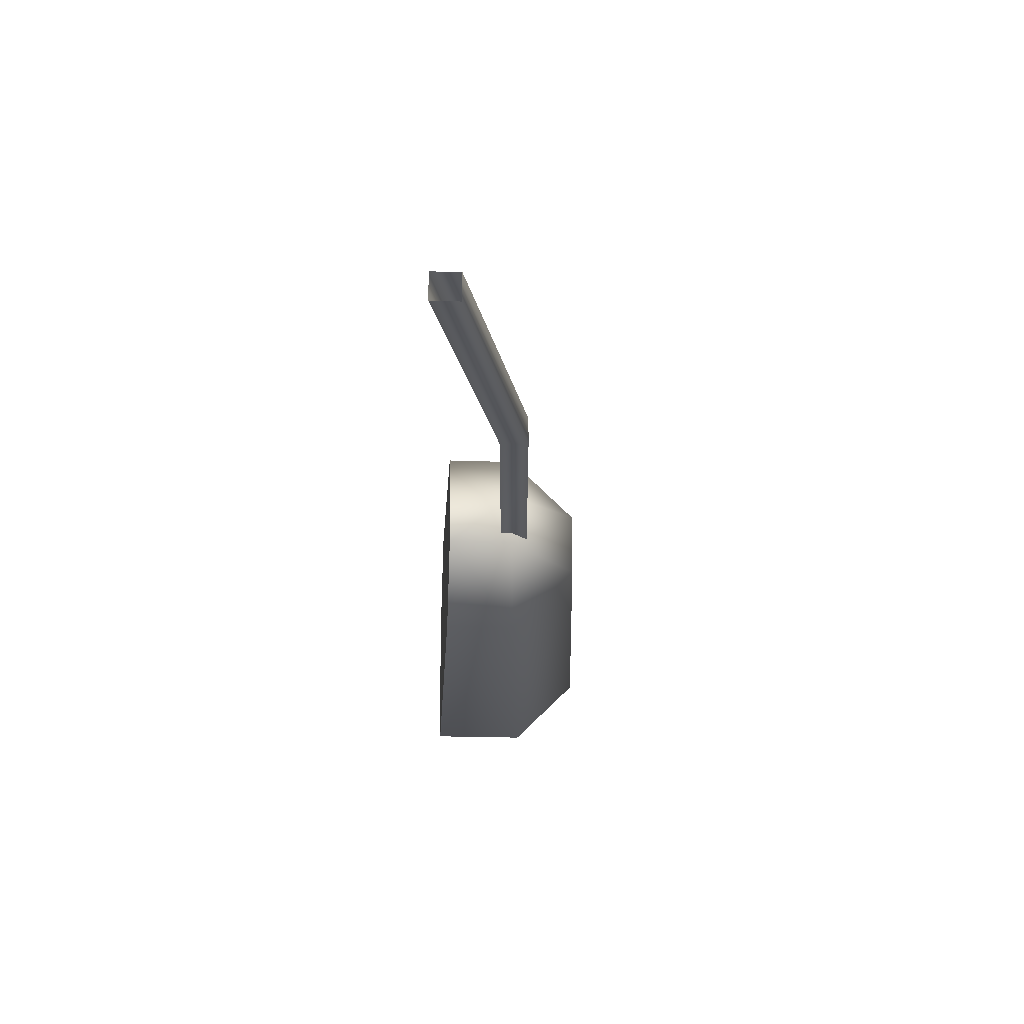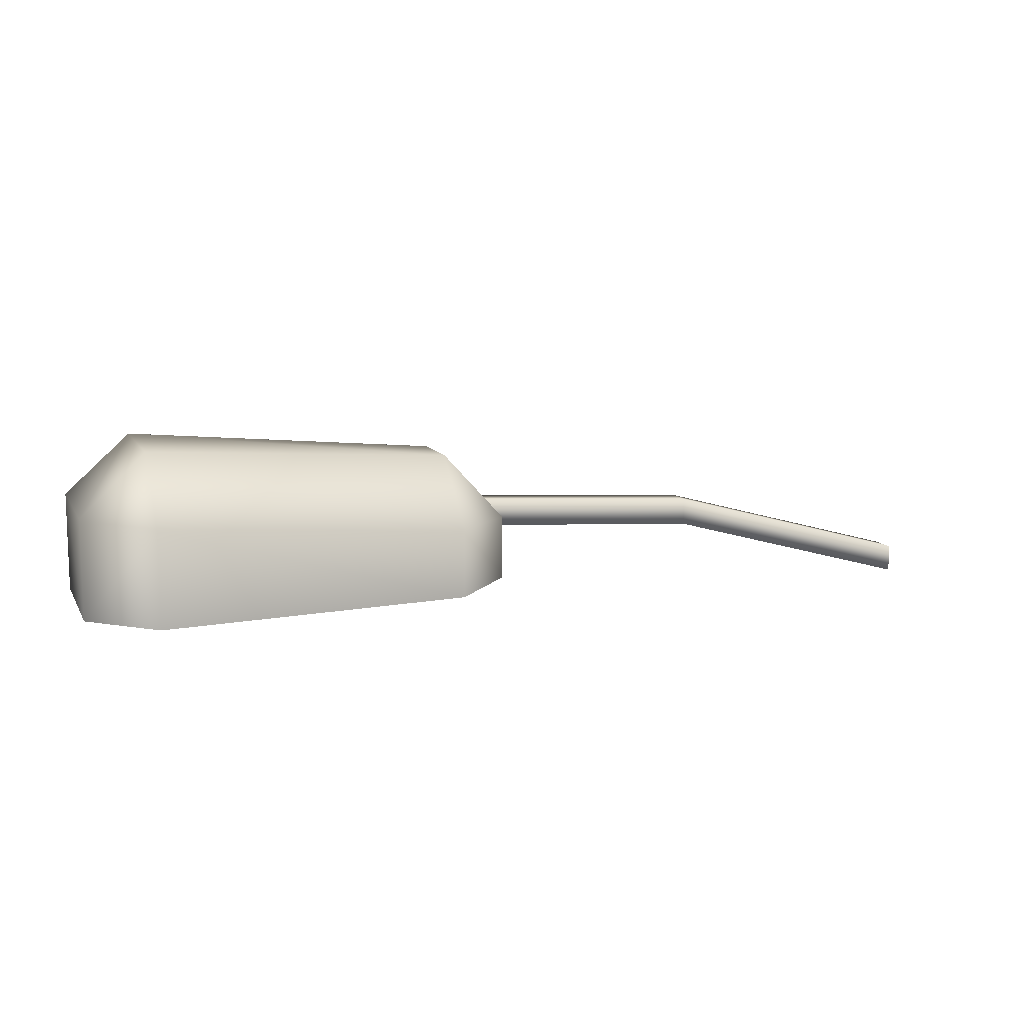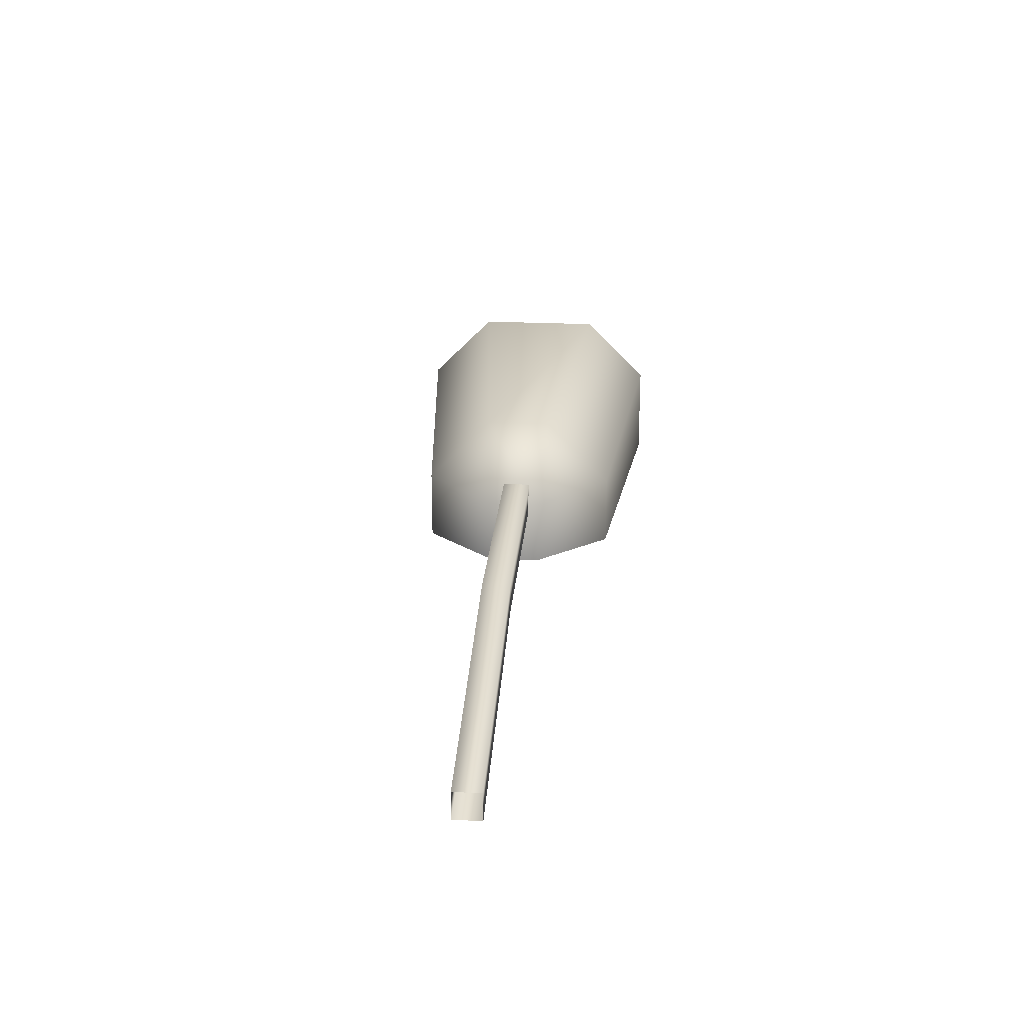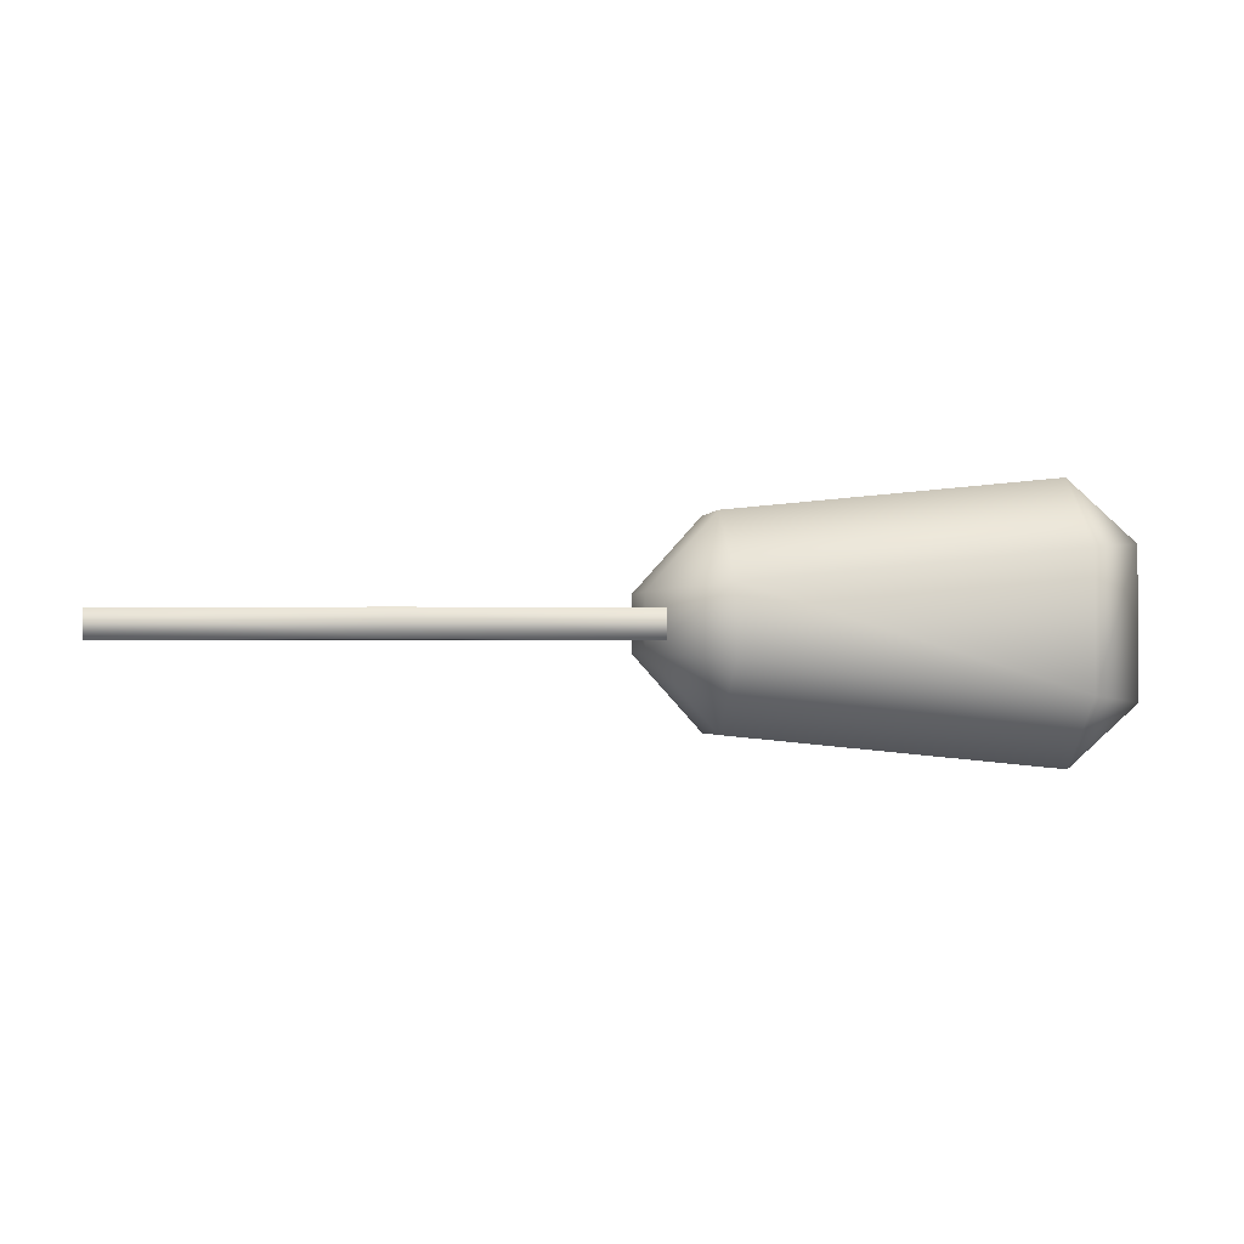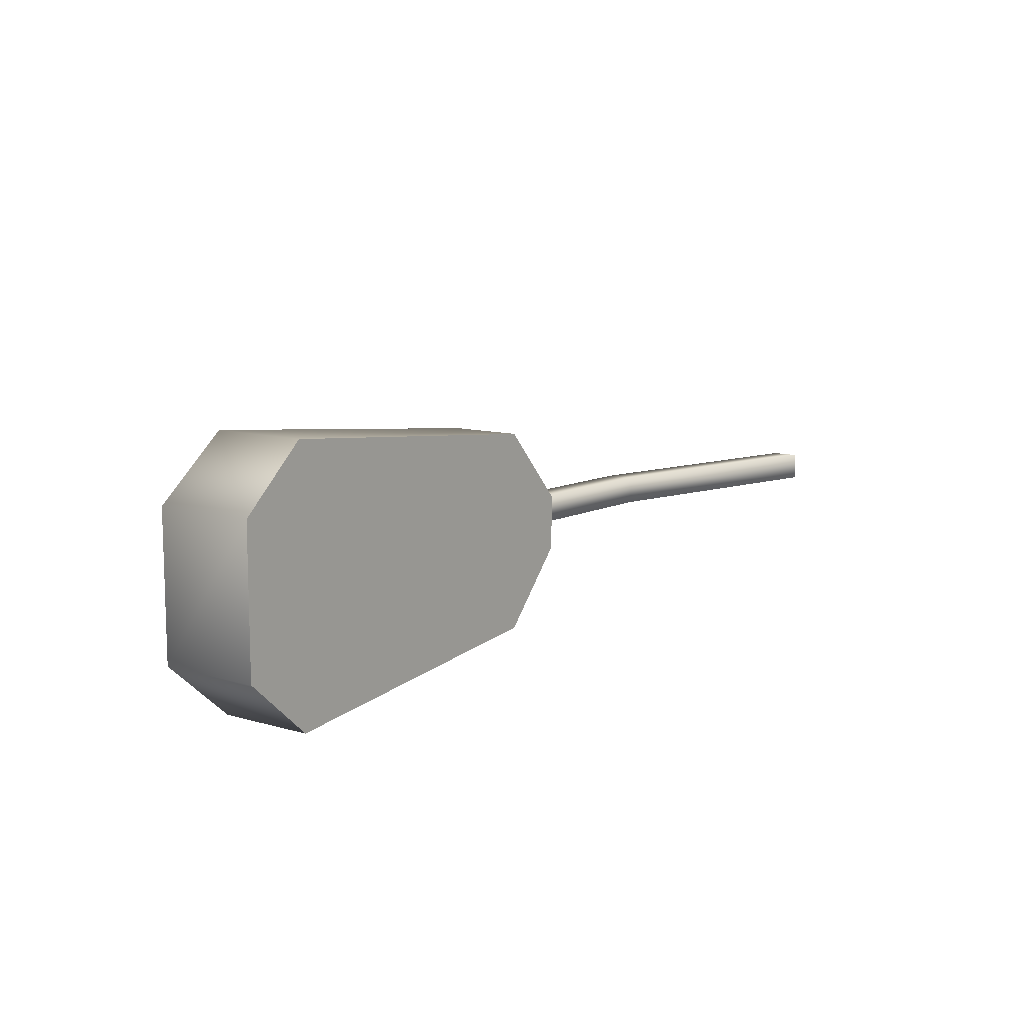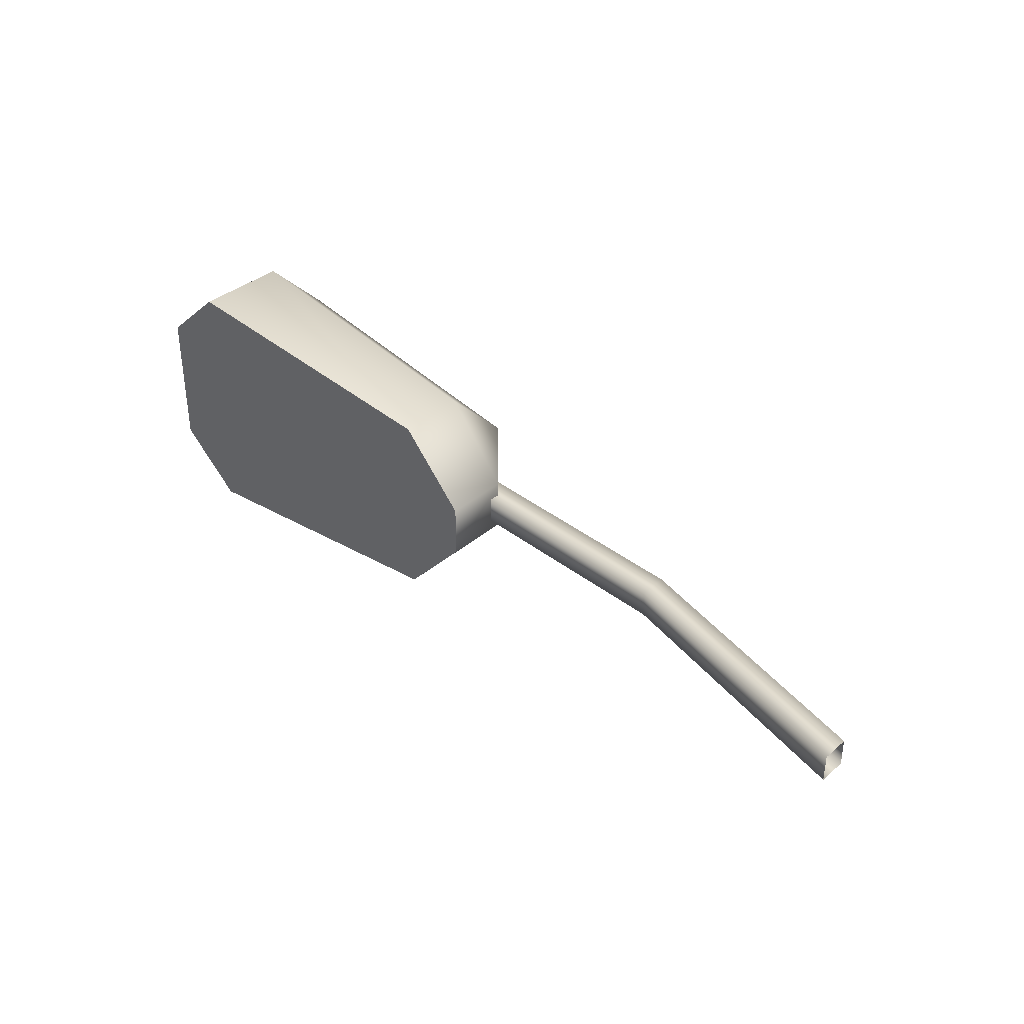
<metadata>
{"format":"obj","ext":"obj","renderer":"f3d","projection":"perspective","resolution":1024,"background":"white","views":[{"elev":-23.6,"azim":86.6,"up":"+Z"},{"elev":11.0,"azim":-19.2,"up":"+Y"},{"elev":22.5,"azim":95.0,"up":"+Y"},{"elev":-1.5,"azim":169.8,"up":"+Z"},{"elev":10.6,"azim":-54.0,"up":"+Z"},{"elev":36.4,"azim":42.2,"up":"+Z"}]}
</metadata>
<code>
v -0.07795 -0.03033 -0.0381
v -0.8046 0.1686 -0.0381
v -0.8046 0.1686 0.0381
v -0.07795 -0.03033 0.0381
v -1.488 0.2092 0.0381
v -1.488 0.2092 -0.0381
v -0.07795 -0.03033 0.0381
v -0.8046 0.1686 0.0381
v -0.8046 0.2448 0.0381
v -0.07795 0.04587 0.0381
v -1.479 0.2848 0.0381
v -1.488 0.2092 0.0381
v -0.07795 0.04587 0.0381
v -0.8046 0.2448 0.0381
v -0.8046 0.2448 -0.0381
v -0.07795 0.04587 -0.0381
v -1.479 0.2848 -0.0381
v -1.479 0.2848 0.0381
v -0.07795 0.04587 -0.0381
v -0.8046 0.2448 -0.0381
v -0.8046 0.1686 -0.0381
v -0.07795 -0.03033 -0.0381
v -1.488 0.2092 -0.0381
v -1.479 0.2848 -0.0381
v -1.583 0.05499 0.2766
v -1.404 0.05499 0.07808
v -1.404 0.05499 -0.06798
v -1.583 0.05499 -0.2665
v -2.439 0.05499 0.3627
v -2.439 0.05499 -0.3526
v -2.619 0.05499 -0.1902
v -2.619 0.05499 0.2003
v -2.619 0.05499 0.2003
v -2.619 0.05499 -0.1902
v -2.619 0.3312 -0.1902
v -2.619 0.3312 0.2003
v -2.439 0.4975 -0.1712
v -2.439 0.4975 0.1813
v -1.584 0.4301 0.09527
v -1.584 0.4301 -0.08518
v -2.439 0.3165 0.3627
v -2.439 0.05499 0.3627
v -1.583 0.05499 0.2766
v -1.583 0.2491 0.2766
v -1.404 0.2355 -0.06798
v -1.404 0.2355 0.07808
v -1.404 0.05499 -0.06798
v -1.404 0.05499 0.07808
v -2.439 0.05499 -0.3526
v -2.439 0.3165 -0.3526
v -1.583 0.2491 -0.2665
v -1.583 0.05499 -0.2665
g Streetlight_el4_955_276
f 1 3 2
f 1 4 3
f 2 3 5
f 2 5 6
f 7 9 8
f 7 10 9
f 8 9 11
f 8 11 12
f 13 15 14
f 13 16 15
f 14 15 17
f 14 17 18
f 19 21 20
f 19 22 21
f 20 21 23
f 20 23 24
f 25 27 26
f 25 28 27
f 29 28 25
f 29 30 28
f 31 30 29
f 31 29 32
f 33 35 34
f 33 36 35
f 36 37 35
f 36 38 37
f 39 37 38
f 39 40 37
f 41 36 33
f 38 36 41
f 41 33 42
f 43 41 42
f 43 44 41
f 38 44 39
f 38 41 44
f 39 45 40
f 39 46 45
f 46 44 43
f 46 39 44
f 47 45 46
f 47 46 48
f 46 43 48
f 35 49 34
f 35 50 49
f 50 37 40
f 50 35 37
f 49 50 51
f 50 40 51
f 51 45 47
f 45 51 40
f 49 51 52
f 51 47 52

</code>
